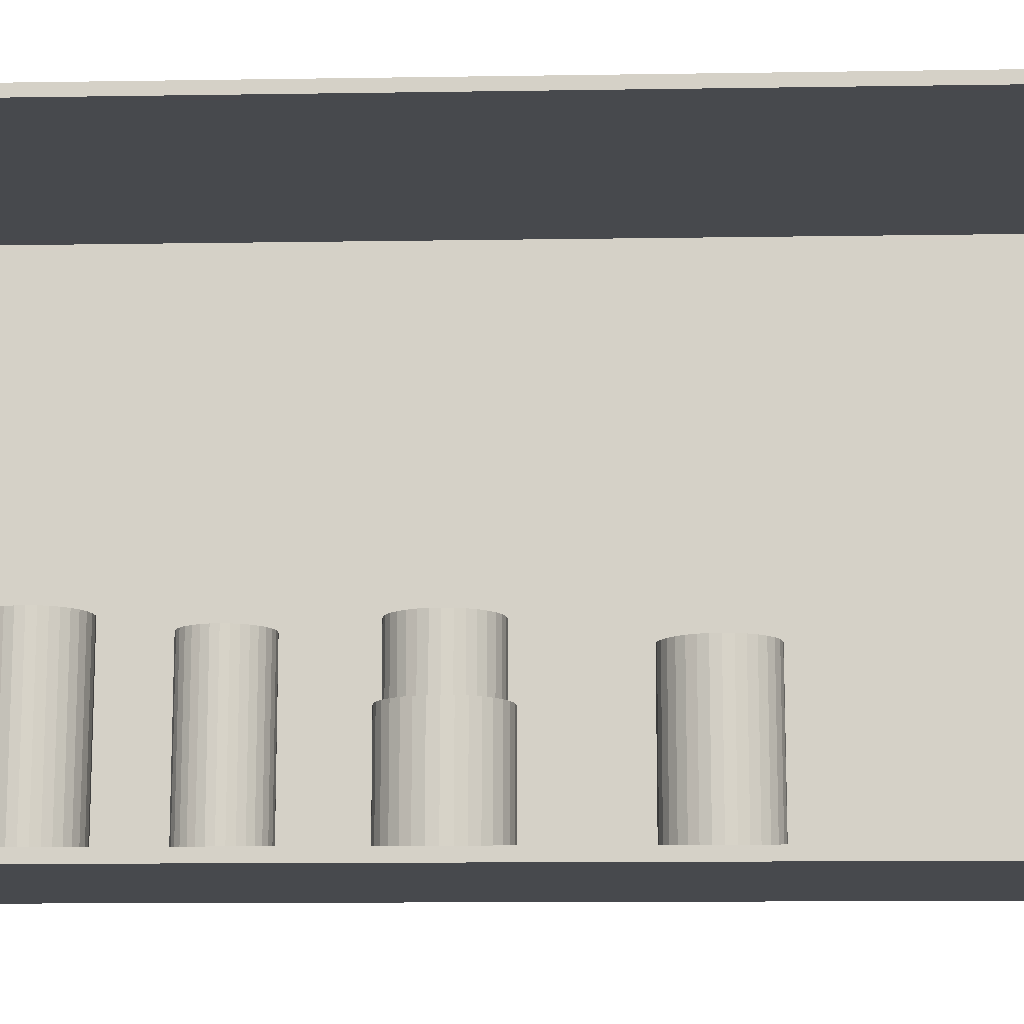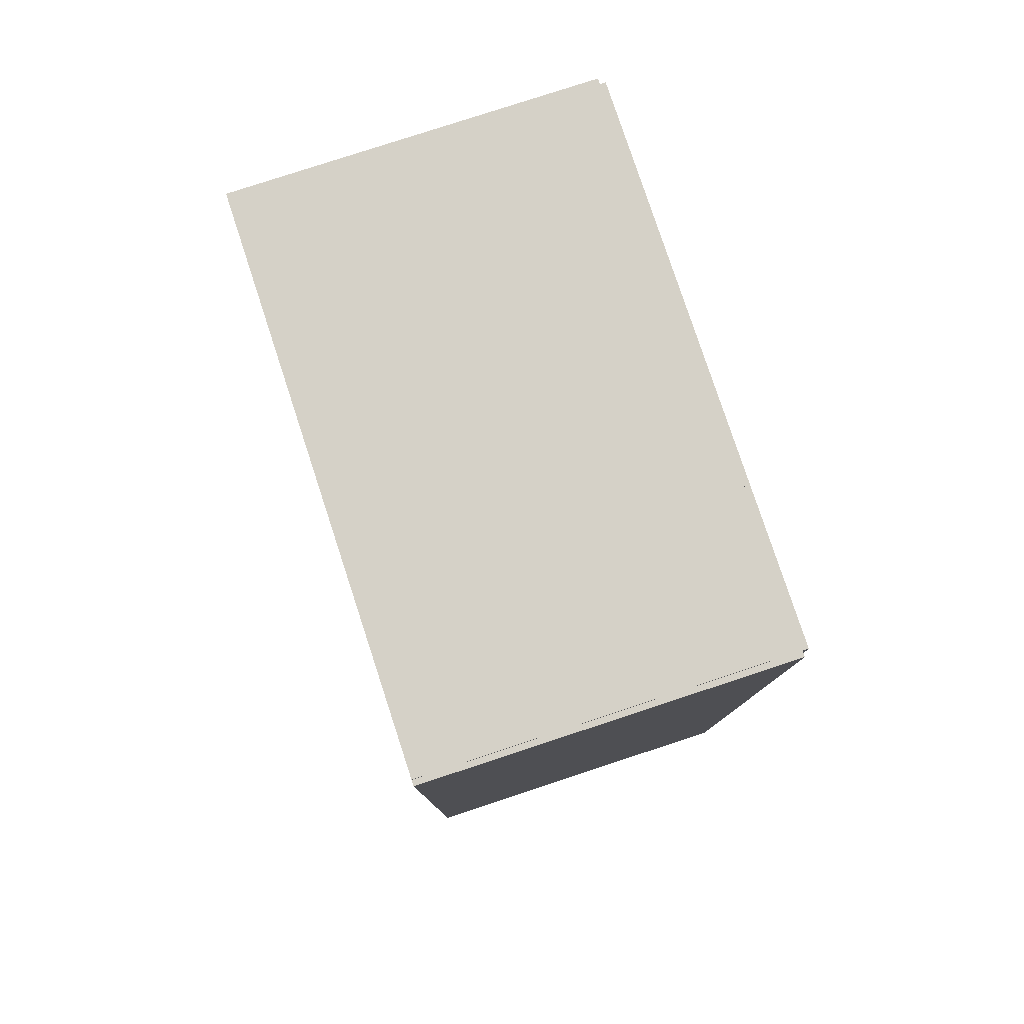
<metadata>
{"format":"obj","ext":"obj","renderer":"f3d","projection":"perspective","resolution":1024,"background":"white","views":[{"elev":-12.1,"azim":92.1,"up":"+Z"},{"elev":79.3,"azim":161.8,"up":"+Y"}]}
</metadata>
<code>
v -0.09108 -0.2272 -0.002913
v -0.09108 -0.2272 0.002913
v -0.09108 0.2272 -0.002913
v -0.09108 0.2272 0.002913
v 0.09108 -0.2272 -0.002913
v 0.09108 -0.2272 0.002913
v 0.09108 0.2272 -0.002913
v 0.09108 0.2272 0.002913
v -0.08817 -0.2272 0
v -0.09399 -0.2272 0
v -0.08817 0.2272 0
v -0.09399 0.2272 0
v -0.08817 -0.2272 0.2812
v -0.09399 -0.2272 0.2812
v -0.08817 0.2272 0.2812
v -0.09399 0.2272 0.2812
v -0.09108 0.2257 0.2812
v -0.09108 0.2286 0.2812
v -0.09108 0.2257 0
v -0.09108 0.2286 0
v 0.09108 0.2257 0.2812
v 0.09108 0.2286 0.2812
v 0.09108 0.2257 0
v 0.09108 0.2286 0
v -0.09108 -0.2257 0
v -0.09108 -0.2286 0
v -0.09108 -0.2257 0.2812
v -0.09108 -0.2286 0.2812
v 0.09108 -0.2257 0
v 0.09108 -0.2286 0
v 0.09108 -0.2257 0.2812
v 0.09108 -0.2286 0.2812
v -0.09108 -0.2272 0.2783
v -0.09108 -0.2272 0.2842
v -0.09108 0.2272 0.2783
v -0.09108 0.2272 0.2842
v 0.09108 -0.2272 0.2783
v 0.09108 -0.2272 0.2842
v 0.09108 0.2272 0.2783
v 0.09108 0.2272 0.2842
v 0.02685 -0.1779 0.005825
v 0.04884 -0.1779 0.005825
v 0.04884 -0.1779 0.09608
v 0.02685 -0.1779 0.09608
v 0.04842 -0.1736 0.005825
v 0.04842 -0.1736 0.09608
v 0.04717 -0.1695 0.005825
v 0.04717 -0.1695 0.09608
v 0.04513 -0.1657 0.005825
v 0.04513 -0.1657 0.09608
v 0.0424 -0.1624 0.005825
v 0.0424 -0.1624 0.09608
v 0.03907 -0.1597 0.005825
v 0.03907 -0.1597 0.09608
v 0.03527 -0.1576 0.005825
v 0.03527 -0.1576 0.09608
v 0.03114 -0.1564 0.005825
v 0.03114 -0.1564 0.09608
v 0.02685 -0.1559 0.005825
v 0.02685 -0.1559 0.09608
v 0.02256 -0.1564 0.005825
v 0.02256 -0.1564 0.09608
v 0.01843 -0.1576 0.005825
v 0.01843 -0.1576 0.09608
v 0.01463 -0.1597 0.005825
v 0.01463 -0.1597 0.09608
v 0.0113 -0.1624 0.005825
v 0.0113 -0.1624 0.09608
v 0.008564 -0.1657 0.005825
v 0.008564 -0.1657 0.09608
v 0.006531 -0.1695 0.005825
v 0.006531 -0.1695 0.09608
v 0.00528 -0.1736 0.005825
v 0.00528 -0.1736 0.09608
v 0.004857 -0.1779 0.005825
v 0.004857 -0.1779 0.09608
v 0.00528 -0.1822 0.005825
v 0.00528 -0.1822 0.09608
v 0.006531 -0.1864 0.005825
v 0.006531 -0.1864 0.09608
v 0.008564 -0.1902 0.005825
v 0.008564 -0.1902 0.09608
v 0.0113 -0.1935 0.005825
v 0.0113 -0.1935 0.09608
v 0.01463 -0.1962 0.005825
v 0.01463 -0.1962 0.09608
v 0.01843 -0.1983 0.005825
v 0.01843 -0.1983 0.09608
v 0.02256 -0.1995 0.005825
v 0.02256 -0.1995 0.09608
v 0.02685 -0.1999 0.005825
v 0.02685 -0.1999 0.09608
v 0.03114 -0.1995 0.005825
v 0.03114 -0.1995 0.09608
v 0.03527 -0.1983 0.005825
v 0.03527 -0.1983 0.09608
v 0.03907 -0.1962 0.005825
v 0.03907 -0.1962 0.09608
v 0.0424 -0.1935 0.005825
v 0.0424 -0.1935 0.09608
v 0.04513 -0.1902 0.005825
v 0.04513 -0.1902 0.09608
v 0.04717 -0.1864 0.005825
v 0.04717 -0.1864 0.09608
v 0.04842 -0.1822 0.005825
v 0.04842 -0.1822 0.09608
v -0.005458 -0.1106 0.005825
v 0.0146 -0.1106 0.005825
v 0.0146 -0.1106 0.0948
v -0.005458 -0.1106 0.0948
v 0.01421 -0.1067 0.005825
v 0.01421 -0.1067 0.0948
v 0.01307 -0.1029 0.005825
v 0.01307 -0.1029 0.0948
v 0.01122 -0.09946 0.005825
v 0.01122 -0.09946 0.0948
v 0.008723 -0.09642 0.005825
v 0.008723 -0.09642 0.0948
v 0.005684 -0.09393 0.005825
v 0.005684 -0.09393 0.0948
v 0.002217 -0.09207 0.005825
v 0.002217 -0.09207 0.0948
v -0.001545 -0.09093 0.005825
v -0.001545 -0.09093 0.0948
v -0.005458 -0.09055 0.005825
v -0.005458 -0.09055 0.0948
v -0.00937 -0.09093 0.005825
v -0.00937 -0.09093 0.0948
v -0.01313 -0.09207 0.005825
v -0.01313 -0.09207 0.0948
v -0.0166 -0.09393 0.005825
v -0.0166 -0.09393 0.0948
v -0.01964 -0.09642 0.005825
v -0.01964 -0.09642 0.0948
v -0.02213 -0.09946 0.005825
v -0.02213 -0.09946 0.0948
v -0.02399 -0.1029 0.005825
v -0.02399 -0.1029 0.0948
v -0.02513 -0.1067 0.005825
v -0.02513 -0.1067 0.0948
v -0.02551 -0.1106 0.005825
v -0.02551 -0.1106 0.0948
v -0.02513 -0.1145 0.005825
v -0.02513 -0.1145 0.0948
v -0.02399 -0.1183 0.005825
v -0.02399 -0.1183 0.0948
v -0.02213 -0.1217 0.005825
v -0.02213 -0.1217 0.0948
v -0.01964 -0.1248 0.005825
v -0.01964 -0.1248 0.0948
v -0.0166 -0.1273 0.005825
v -0.0166 -0.1273 0.0948
v -0.01313 -0.1291 0.005825
v -0.01313 -0.1291 0.0948
v -0.00937 -0.1303 0.005825
v -0.00937 -0.1303 0.0948
v -0.005458 -0.1307 0.005825
v -0.005458 -0.1307 0.0948
v -0.001545 -0.1303 0.005825
v -0.001545 -0.1303 0.0948
v 0.002217 -0.1291 0.005825
v 0.002217 -0.1291 0.0948
v 0.005684 -0.1273 0.005825
v 0.005684 -0.1273 0.0948
v 0.008723 -0.1248 0.005825
v 0.008723 -0.1248 0.0948
v 0.01122 -0.1217 0.005825
v 0.01122 -0.1217 0.0948
v 0.01307 -0.1183 0.005825
v 0.01307 -0.1183 0.0948
v 0.01421 -0.1145 0.005825
v 0.01421 -0.1145 0.0948
v -0.02837 -0.02745 0.005825
v -5.954e-05 -0.02745 0.005825
v -5.954e-05 -0.02745 0.06911
v -0.02837 -0.02745 0.06911
v -0.0006034 -0.02193 0.005825
v -0.0006034 -0.02193 0.06911
v -0.002214 -0.01662 0.005825
v -0.002214 -0.01662 0.06911
v -0.00483 -0.01173 0.005825
v -0.00483 -0.01173 0.06911
v -0.00835 -0.007437 0.005825
v -0.00835 -0.007437 0.06911
v -0.01264 -0.003916 0.005825
v -0.01264 -0.003916 0.06911
v -0.01753 -0.001301 0.005825
v -0.01753 -0.001301 0.06911
v -0.02284 0.0003102 0.005825
v -0.02284 0.0003102 0.06911
v -0.02837 0.0008541 0.005825
v -0.02837 0.0008541 0.06911
v -0.03389 0.0003102 0.005825
v -0.03389 0.0003102 0.06911
v -0.0392 -0.001301 0.005825
v -0.0392 -0.001301 0.06911
v -0.04409 -0.003916 0.005825
v -0.04409 -0.003916 0.06911
v -0.04838 -0.007437 0.005825
v -0.04838 -0.007437 0.06911
v -0.0519 -0.01173 0.005825
v -0.0519 -0.01173 0.06911
v -0.05452 -0.01662 0.005825
v -0.05452 -0.01662 0.06911
v -0.05613 -0.02193 0.005825
v -0.05613 -0.02193 0.06911
v -0.05667 -0.02745 0.005825
v -0.05667 -0.02745 0.06911
v -0.05613 -0.03297 0.005825
v -0.05613 -0.03297 0.06911
v -0.05452 -0.03828 0.005825
v -0.05452 -0.03828 0.06911
v -0.0519 -0.04318 0.005825
v -0.0519 -0.04318 0.06911
v -0.04838 -0.04747 0.005825
v -0.04838 -0.04747 0.06911
v -0.04409 -0.05099 0.005825
v -0.04409 -0.05099 0.06911
v -0.0392 -0.0536 0.005825
v -0.0392 -0.0536 0.06911
v -0.03389 -0.05521 0.005825
v -0.03389 -0.05521 0.06911
v -0.02837 -0.05576 0.005825
v -0.02837 -0.05576 0.06911
v -0.02284 -0.05521 0.005825
v -0.02284 -0.05521 0.06911
v -0.01753 -0.0536 0.005825
v -0.01753 -0.0536 0.06911
v -0.01264 -0.05099 0.005825
v -0.01264 -0.05099 0.06911
v -0.00835 -0.04747 0.005825
v -0.00835 -0.04747 0.06911
v -0.00483 -0.04318 0.005825
v -0.00483 -0.04318 0.06911
v -0.002214 -0.03828 0.005825
v -0.002214 -0.03828 0.06911
v -0.0006034 -0.03297 0.005825
v -0.0006034 -0.03297 0.06911
v -0.02837 -0.02745 0.06911
v -0.003618 -0.02745 0.06911
v -0.003618 -0.02745 0.1036
v -0.02837 -0.02745 0.1036
v -0.004093 -0.02262 0.06911
v -0.004093 -0.02262 0.1036
v -0.005502 -0.01798 0.06911
v -0.005502 -0.01798 0.1036
v -0.007789 -0.0137 0.06911
v -0.007789 -0.0137 0.1036
v -0.01087 -0.009953 0.06911
v -0.01087 -0.009953 0.1036
v -0.01462 -0.006875 0.06911
v -0.01462 -0.006875 0.1036
v -0.0189 -0.004588 0.06911
v -0.0189 -0.004588 0.1036
v -0.02354 -0.00318 0.06911
v -0.02354 -0.00318 0.1036
v -0.02837 -0.002704 0.06911
v -0.02837 -0.002704 0.1036
v -0.03319 -0.00318 0.06911
v -0.03319 -0.00318 0.1036
v -0.03784 -0.004588 0.06911
v -0.03784 -0.004588 0.1036
v -0.04212 -0.006875 0.06911
v -0.04212 -0.006875 0.1036
v -0.04587 -0.009953 0.06911
v -0.04587 -0.009953 0.1036
v -0.04894 -0.0137 0.06911
v -0.04894 -0.0137 0.1036
v -0.05123 -0.01798 0.06911
v -0.05123 -0.01798 0.1036
v -0.05264 -0.02262 0.06911
v -0.05264 -0.02262 0.1036
v -0.05311 -0.02745 0.06911
v -0.05311 -0.02745 0.1036
v -0.05264 -0.03228 0.06911
v -0.05264 -0.03228 0.1036
v -0.05123 -0.03692 0.06911
v -0.05123 -0.03692 0.1036
v -0.04894 -0.0412 0.06911
v -0.04894 -0.0412 0.1036
v -0.04587 -0.04495 0.06911
v -0.04587 -0.04495 0.1036
v -0.04212 -0.04803 0.06911
v -0.04212 -0.04803 0.1036
v -0.03784 -0.05032 0.06911
v -0.03784 -0.05032 0.1036
v -0.03319 -0.05172 0.06911
v -0.03319 -0.05172 0.1036
v -0.02837 -0.0522 0.06911
v -0.02837 -0.0522 0.1036
v -0.02354 -0.05172 0.06911
v -0.02354 -0.05172 0.1036
v -0.0189 -0.05032 0.06911
v -0.0189 -0.05032 0.1036
v -0.01462 -0.04803 0.06911
v -0.01462 -0.04803 0.1036
v -0.01087 -0.04495 0.06911
v -0.01087 -0.04495 0.1036
v -0.007789 -0.0412 0.06911
v -0.007789 -0.0412 0.1036
v -0.005502 -0.03692 0.06911
v -0.005502 -0.03692 0.1036
v -0.004093 -0.03228 0.06911
v -0.004093 -0.03228 0.1036
v 0.02752 0.07842 0.005825
v 0.05134 0.07842 0.005825
v 0.05134 0.07842 0.08373
v 0.02752 0.07842 0.08373
v 0.05088 0.08307 0.005825
v 0.05088 0.08307 0.08373
v 0.04953 0.08754 0.005825
v 0.04953 0.08754 0.08373
v 0.04733 0.09166 0.005825
v 0.04733 0.09166 0.08373
v 0.04437 0.09526 0.005825
v 0.04437 0.09526 0.08373
v 0.04076 0.09823 0.005825
v 0.04076 0.09823 0.08373
v 0.03664 0.1004 0.005825
v 0.03664 0.1004 0.08373
v 0.03217 0.1018 0.005825
v 0.03217 0.1018 0.08373
v 0.02752 0.1022 0.005825
v 0.02752 0.1022 0.08373
v 0.02288 0.1018 0.005825
v 0.02288 0.1018 0.08373
v 0.01841 0.1004 0.005825
v 0.01841 0.1004 0.08373
v 0.01429 0.09823 0.005825
v 0.01429 0.09823 0.08373
v 0.01068 0.09526 0.005825
v 0.01068 0.09526 0.08373
v 0.007719 0.09166 0.005825
v 0.007719 0.09166 0.08373
v 0.005518 0.08754 0.005825
v 0.005518 0.08754 0.08373
v 0.004163 0.08307 0.005825
v 0.004163 0.08307 0.08373
v 0.003705 0.07842 0.005825
v 0.003705 0.07842 0.08373
v 0.004163 0.07378 0.005825
v 0.004163 0.07378 0.08373
v 0.005518 0.06931 0.005825
v 0.005518 0.06931 0.08373
v 0.007719 0.06519 0.005825
v 0.007719 0.06519 0.08373
v 0.01068 0.06158 0.005825
v 0.01068 0.06158 0.08373
v 0.01429 0.05862 0.005825
v 0.01429 0.05862 0.08373
v 0.01841 0.05642 0.005825
v 0.01841 0.05642 0.08373
v 0.02288 0.05506 0.005825
v 0.02288 0.05506 0.08373
v 0.02752 0.0546 0.005825
v 0.02752 0.0546 0.08373
v 0.03217 0.05506 0.005825
v 0.03217 0.05506 0.08373
v 0.03664 0.05642 0.005825
v 0.03664 0.05642 0.08373
v 0.04076 0.05862 0.005825
v 0.04076 0.05862 0.08373
v 0.04437 0.06158 0.005825
v 0.04437 0.06158 0.08373
v 0.04733 0.06519 0.005825
v 0.04733 0.06519 0.08373
v 0.04953 0.06931 0.005825
v 0.04953 0.06931 0.08373
v 0.05088 0.07378 0.005825
v 0.05088 0.07378 0.08373
f 2 4 1
f 5 2 1
f 1 4 3
f 3 5 1
f 2 8 4
f 6 2 5
f 6 8 2
f 4 8 3
f 7 5 3
f 3 8 7
f 7 6 5
f 8 6 7
f 10 12 9
f 13 10 9
f 9 12 11
f 11 13 9
f 10 16 12
f 14 10 13
f 14 16 10
f 12 16 11
f 15 13 11
f 11 16 15
f 15 14 13
f 16 14 15
f 18 20 17
f 21 18 17
f 17 20 19
f 19 21 17
f 18 24 20
f 22 18 21
f 22 24 18
f 20 24 19
f 23 21 19
f 19 24 23
f 23 22 21
f 24 22 23
f 26 28 25
f 29 26 25
f 25 28 27
f 27 29 25
f 26 32 28
f 30 26 29
f 30 32 26
f 28 32 27
f 31 29 27
f 27 32 31
f 31 30 29
f 32 30 31
f 34 36 33
f 37 34 33
f 33 36 35
f 35 37 33
f 34 40 36
f 38 34 37
f 38 40 34
f 36 40 35
f 39 37 35
f 35 40 39
f 39 38 37
f 40 38 39
f 42 41 45
f 42 45 43
f 43 45 46
f 43 46 44
f 45 41 47
f 45 47 46
f 46 47 48
f 46 48 44
f 47 41 49
f 47 49 48
f 48 49 50
f 48 50 44
f 49 41 51
f 49 51 50
f 50 51 52
f 50 52 44
f 51 41 53
f 51 53 52
f 52 53 54
f 52 54 44
f 53 41 55
f 53 55 54
f 54 55 56
f 54 56 44
f 55 41 57
f 55 57 56
f 56 57 58
f 56 58 44
f 57 41 59
f 57 59 58
f 58 59 60
f 58 60 44
f 59 41 61
f 59 61 60
f 60 61 62
f 60 62 44
f 61 41 63
f 61 63 62
f 62 63 64
f 62 64 44
f 63 41 65
f 63 65 64
f 64 65 66
f 64 66 44
f 65 41 67
f 65 67 66
f 66 67 68
f 66 68 44
f 67 41 69
f 67 69 68
f 68 69 70
f 68 70 44
f 69 41 71
f 69 71 70
f 70 71 72
f 70 72 44
f 71 41 73
f 71 73 72
f 72 73 74
f 72 74 44
f 73 41 75
f 73 75 74
f 74 75 76
f 74 76 44
f 75 41 77
f 75 77 76
f 76 77 78
f 76 78 44
f 77 41 79
f 77 79 78
f 78 79 80
f 78 80 44
f 79 41 81
f 79 81 80
f 80 81 82
f 80 82 44
f 81 41 83
f 81 83 82
f 82 83 84
f 82 84 44
f 83 41 85
f 83 85 84
f 84 85 86
f 84 86 44
f 85 41 87
f 85 87 86
f 86 87 88
f 86 88 44
f 87 41 89
f 87 89 88
f 88 89 90
f 88 90 44
f 89 41 91
f 89 91 90
f 90 91 92
f 90 92 44
f 91 41 93
f 91 93 92
f 92 93 94
f 92 94 44
f 93 41 95
f 93 95 94
f 94 95 96
f 94 96 44
f 95 41 97
f 95 97 96
f 96 97 98
f 96 98 44
f 97 41 99
f 97 99 98
f 98 99 100
f 98 100 44
f 99 41 101
f 99 101 100
f 100 101 102
f 100 102 44
f 101 41 103
f 101 103 102
f 102 103 104
f 102 104 44
f 103 41 105
f 103 105 104
f 104 105 106
f 104 106 44
f 105 41 42
f 105 42 106
f 106 42 43
f 106 43 44
f 108 107 111
f 108 111 109
f 109 111 112
f 109 112 110
f 111 107 113
f 111 113 112
f 112 113 114
f 112 114 110
f 113 107 115
f 113 115 114
f 114 115 116
f 114 116 110
f 115 107 117
f 115 117 116
f 116 117 118
f 116 118 110
f 117 107 119
f 117 119 118
f 118 119 120
f 118 120 110
f 119 107 121
f 119 121 120
f 120 121 122
f 120 122 110
f 121 107 123
f 121 123 122
f 122 123 124
f 122 124 110
f 123 107 125
f 123 125 124
f 124 125 126
f 124 126 110
f 125 107 127
f 125 127 126
f 126 127 128
f 126 128 110
f 127 107 129
f 127 129 128
f 128 129 130
f 128 130 110
f 129 107 131
f 129 131 130
f 130 131 132
f 130 132 110
f 131 107 133
f 131 133 132
f 132 133 134
f 132 134 110
f 133 107 135
f 133 135 134
f 134 135 136
f 134 136 110
f 135 107 137
f 135 137 136
f 136 137 138
f 136 138 110
f 137 107 139
f 137 139 138
f 138 139 140
f 138 140 110
f 139 107 141
f 139 141 140
f 140 141 142
f 140 142 110
f 141 107 143
f 141 143 142
f 142 143 144
f 142 144 110
f 143 107 145
f 143 145 144
f 144 145 146
f 144 146 110
f 145 107 147
f 145 147 146
f 146 147 148
f 146 148 110
f 147 107 149
f 147 149 148
f 148 149 150
f 148 150 110
f 149 107 151
f 149 151 150
f 150 151 152
f 150 152 110
f 151 107 153
f 151 153 152
f 152 153 154
f 152 154 110
f 153 107 155
f 153 155 154
f 154 155 156
f 154 156 110
f 155 107 157
f 155 157 156
f 156 157 158
f 156 158 110
f 157 107 159
f 157 159 158
f 158 159 160
f 158 160 110
f 159 107 161
f 159 161 160
f 160 161 162
f 160 162 110
f 161 107 163
f 161 163 162
f 162 163 164
f 162 164 110
f 163 107 165
f 163 165 164
f 164 165 166
f 164 166 110
f 165 107 167
f 165 167 166
f 166 167 168
f 166 168 110
f 167 107 169
f 167 169 168
f 168 169 170
f 168 170 110
f 169 107 171
f 169 171 170
f 170 171 172
f 170 172 110
f 171 107 108
f 171 108 172
f 172 108 109
f 172 109 110
f 174 173 177
f 174 177 175
f 175 177 178
f 175 178 176
f 177 173 179
f 177 179 178
f 178 179 180
f 178 180 176
f 179 173 181
f 179 181 180
f 180 181 182
f 180 182 176
f 181 173 183
f 181 183 182
f 182 183 184
f 182 184 176
f 183 173 185
f 183 185 184
f 184 185 186
f 184 186 176
f 185 173 187
f 185 187 186
f 186 187 188
f 186 188 176
f 187 173 189
f 187 189 188
f 188 189 190
f 188 190 176
f 189 173 191
f 189 191 190
f 190 191 192
f 190 192 176
f 191 173 193
f 191 193 192
f 192 193 194
f 192 194 176
f 193 173 195
f 193 195 194
f 194 195 196
f 194 196 176
f 195 173 197
f 195 197 196
f 196 197 198
f 196 198 176
f 197 173 199
f 197 199 198
f 198 199 200
f 198 200 176
f 199 173 201
f 199 201 200
f 200 201 202
f 200 202 176
f 201 173 203
f 201 203 202
f 202 203 204
f 202 204 176
f 203 173 205
f 203 205 204
f 204 205 206
f 204 206 176
f 205 173 207
f 205 207 206
f 206 207 208
f 206 208 176
f 207 173 209
f 207 209 208
f 208 209 210
f 208 210 176
f 209 173 211
f 209 211 210
f 210 211 212
f 210 212 176
f 211 173 213
f 211 213 212
f 212 213 214
f 212 214 176
f 213 173 215
f 213 215 214
f 214 215 216
f 214 216 176
f 215 173 217
f 215 217 216
f 216 217 218
f 216 218 176
f 217 173 219
f 217 219 218
f 218 219 220
f 218 220 176
f 219 173 221
f 219 221 220
f 220 221 222
f 220 222 176
f 221 173 223
f 221 223 222
f 222 223 224
f 222 224 176
f 223 173 225
f 223 225 224
f 224 225 226
f 224 226 176
f 225 173 227
f 225 227 226
f 226 227 228
f 226 228 176
f 227 173 229
f 227 229 228
f 228 229 230
f 228 230 176
f 229 173 231
f 229 231 230
f 230 231 232
f 230 232 176
f 231 173 233
f 231 233 232
f 232 233 234
f 232 234 176
f 233 173 235
f 233 235 234
f 234 235 236
f 234 236 176
f 235 173 237
f 235 237 236
f 236 237 238
f 236 238 176
f 237 173 174
f 237 174 238
f 238 174 175
f 238 175 176
f 240 239 243
f 240 243 241
f 241 243 244
f 241 244 242
f 243 239 245
f 243 245 244
f 244 245 246
f 244 246 242
f 245 239 247
f 245 247 246
f 246 247 248
f 246 248 242
f 247 239 249
f 247 249 248
f 248 249 250
f 248 250 242
f 249 239 251
f 249 251 250
f 250 251 252
f 250 252 242
f 251 239 253
f 251 253 252
f 252 253 254
f 252 254 242
f 253 239 255
f 253 255 254
f 254 255 256
f 254 256 242
f 255 239 257
f 255 257 256
f 256 257 258
f 256 258 242
f 257 239 259
f 257 259 258
f 258 259 260
f 258 260 242
f 259 239 261
f 259 261 260
f 260 261 262
f 260 262 242
f 261 239 263
f 261 263 262
f 262 263 264
f 262 264 242
f 263 239 265
f 263 265 264
f 264 265 266
f 264 266 242
f 265 239 267
f 265 267 266
f 266 267 268
f 266 268 242
f 267 239 269
f 267 269 268
f 268 269 270
f 268 270 242
f 269 239 271
f 269 271 270
f 270 271 272
f 270 272 242
f 271 239 273
f 271 273 272
f 272 273 274
f 272 274 242
f 273 239 275
f 273 275 274
f 274 275 276
f 274 276 242
f 275 239 277
f 275 277 276
f 276 277 278
f 276 278 242
f 277 239 279
f 277 279 278
f 278 279 280
f 278 280 242
f 279 239 281
f 279 281 280
f 280 281 282
f 280 282 242
f 281 239 283
f 281 283 282
f 282 283 284
f 282 284 242
f 283 239 285
f 283 285 284
f 284 285 286
f 284 286 242
f 285 239 287
f 285 287 286
f 286 287 288
f 286 288 242
f 287 239 289
f 287 289 288
f 288 289 290
f 288 290 242
f 289 239 291
f 289 291 290
f 290 291 292
f 290 292 242
f 291 239 293
f 291 293 292
f 292 293 294
f 292 294 242
f 293 239 295
f 293 295 294
f 294 295 296
f 294 296 242
f 295 239 297
f 295 297 296
f 296 297 298
f 296 298 242
f 297 239 299
f 297 299 298
f 298 299 300
f 298 300 242
f 299 239 301
f 299 301 300
f 300 301 302
f 300 302 242
f 301 239 303
f 301 303 302
f 302 303 304
f 302 304 242
f 303 239 240
f 303 240 304
f 304 240 241
f 304 241 242
f 306 305 309
f 306 309 307
f 307 309 310
f 307 310 308
f 309 305 311
f 309 311 310
f 310 311 312
f 310 312 308
f 311 305 313
f 311 313 312
f 312 313 314
f 312 314 308
f 313 305 315
f 313 315 314
f 314 315 316
f 314 316 308
f 315 305 317
f 315 317 316
f 316 317 318
f 316 318 308
f 317 305 319
f 317 319 318
f 318 319 320
f 318 320 308
f 319 305 321
f 319 321 320
f 320 321 322
f 320 322 308
f 321 305 323
f 321 323 322
f 322 323 324
f 322 324 308
f 323 305 325
f 323 325 324
f 324 325 326
f 324 326 308
f 325 305 327
f 325 327 326
f 326 327 328
f 326 328 308
f 327 305 329
f 327 329 328
f 328 329 330
f 328 330 308
f 329 305 331
f 329 331 330
f 330 331 332
f 330 332 308
f 331 305 333
f 331 333 332
f 332 333 334
f 332 334 308
f 333 305 335
f 333 335 334
f 334 335 336
f 334 336 308
f 335 305 337
f 335 337 336
f 336 337 338
f 336 338 308
f 337 305 339
f 337 339 338
f 338 339 340
f 338 340 308
f 339 305 341
f 339 341 340
f 340 341 342
f 340 342 308
f 341 305 343
f 341 343 342
f 342 343 344
f 342 344 308
f 343 305 345
f 343 345 344
f 344 345 346
f 344 346 308
f 345 305 347
f 345 347 346
f 346 347 348
f 346 348 308
f 347 305 349
f 347 349 348
f 348 349 350
f 348 350 308
f 349 305 351
f 349 351 350
f 350 351 352
f 350 352 308
f 351 305 353
f 351 353 352
f 352 353 354
f 352 354 308
f 353 305 355
f 353 355 354
f 354 355 356
f 354 356 308
f 355 305 357
f 355 357 356
f 356 357 358
f 356 358 308
f 357 305 359
f 357 359 358
f 358 359 360
f 358 360 308
f 359 305 361
f 359 361 360
f 360 361 362
f 360 362 308
f 361 305 363
f 361 363 362
f 362 363 364
f 362 364 308
f 363 305 365
f 363 365 364
f 364 365 366
f 364 366 308
f 365 305 367
f 365 367 366
f 366 367 368
f 366 368 308
f 367 305 369
f 367 369 368
f 368 369 370
f 368 370 308
f 369 305 306
f 369 306 370
f 370 306 307
f 370 307 308

</code>
